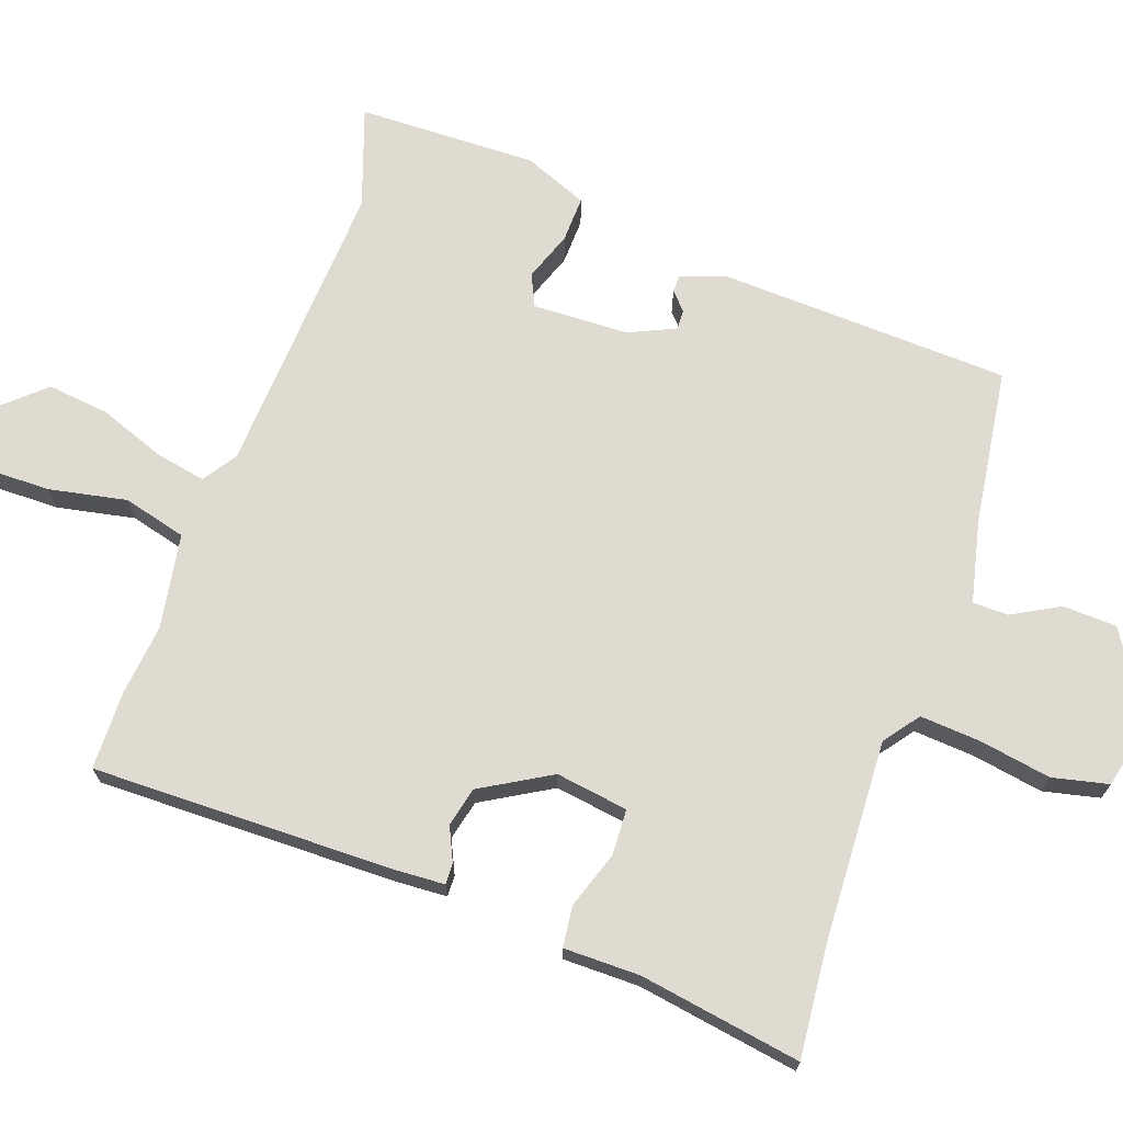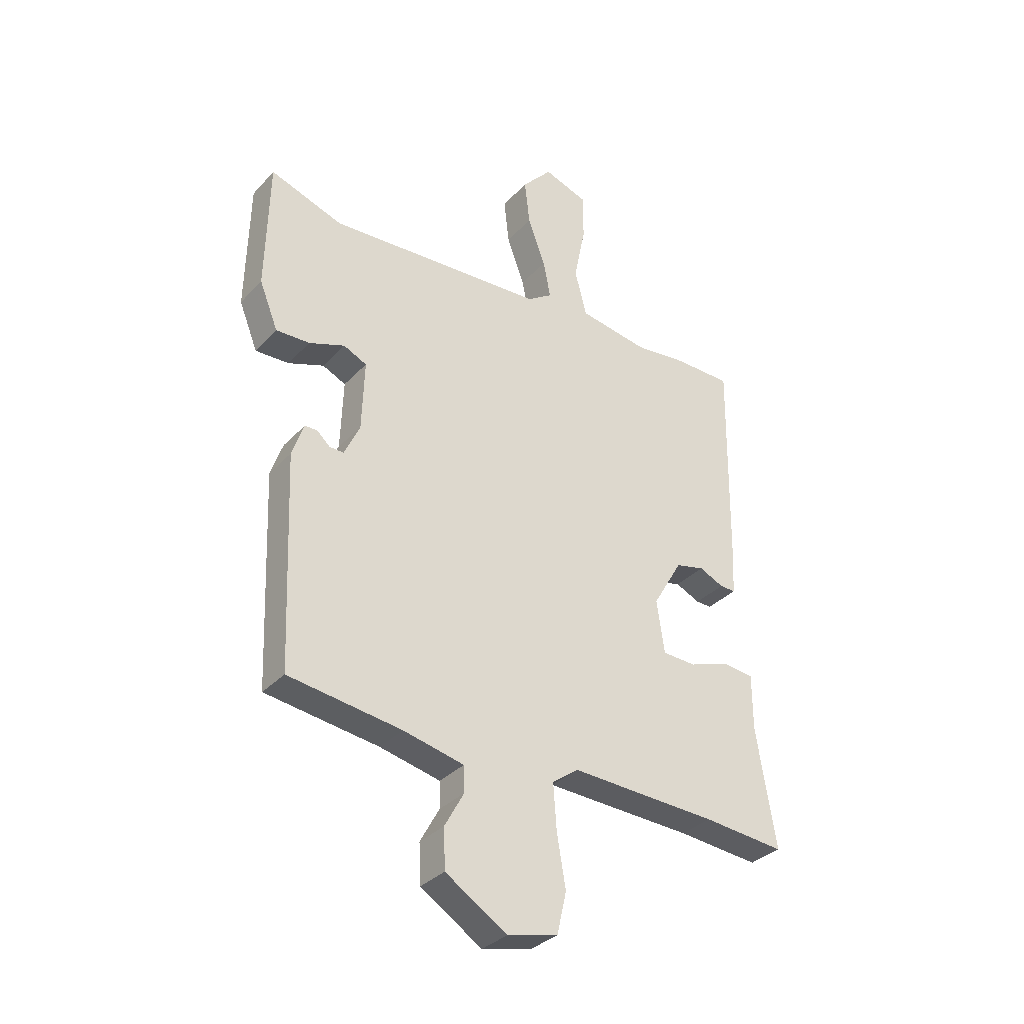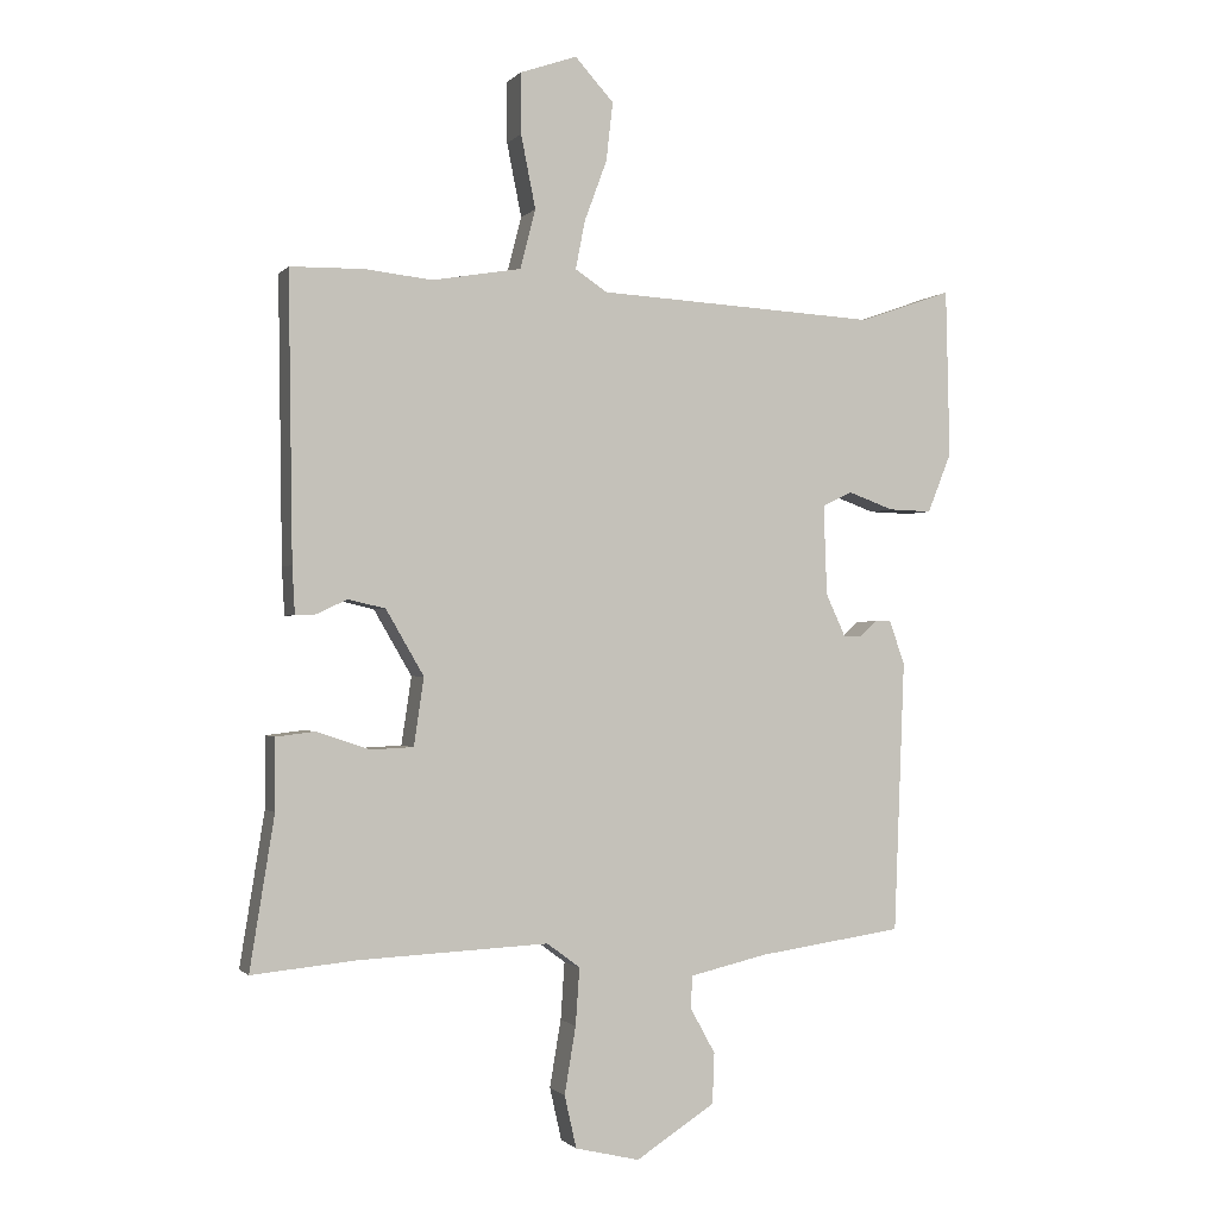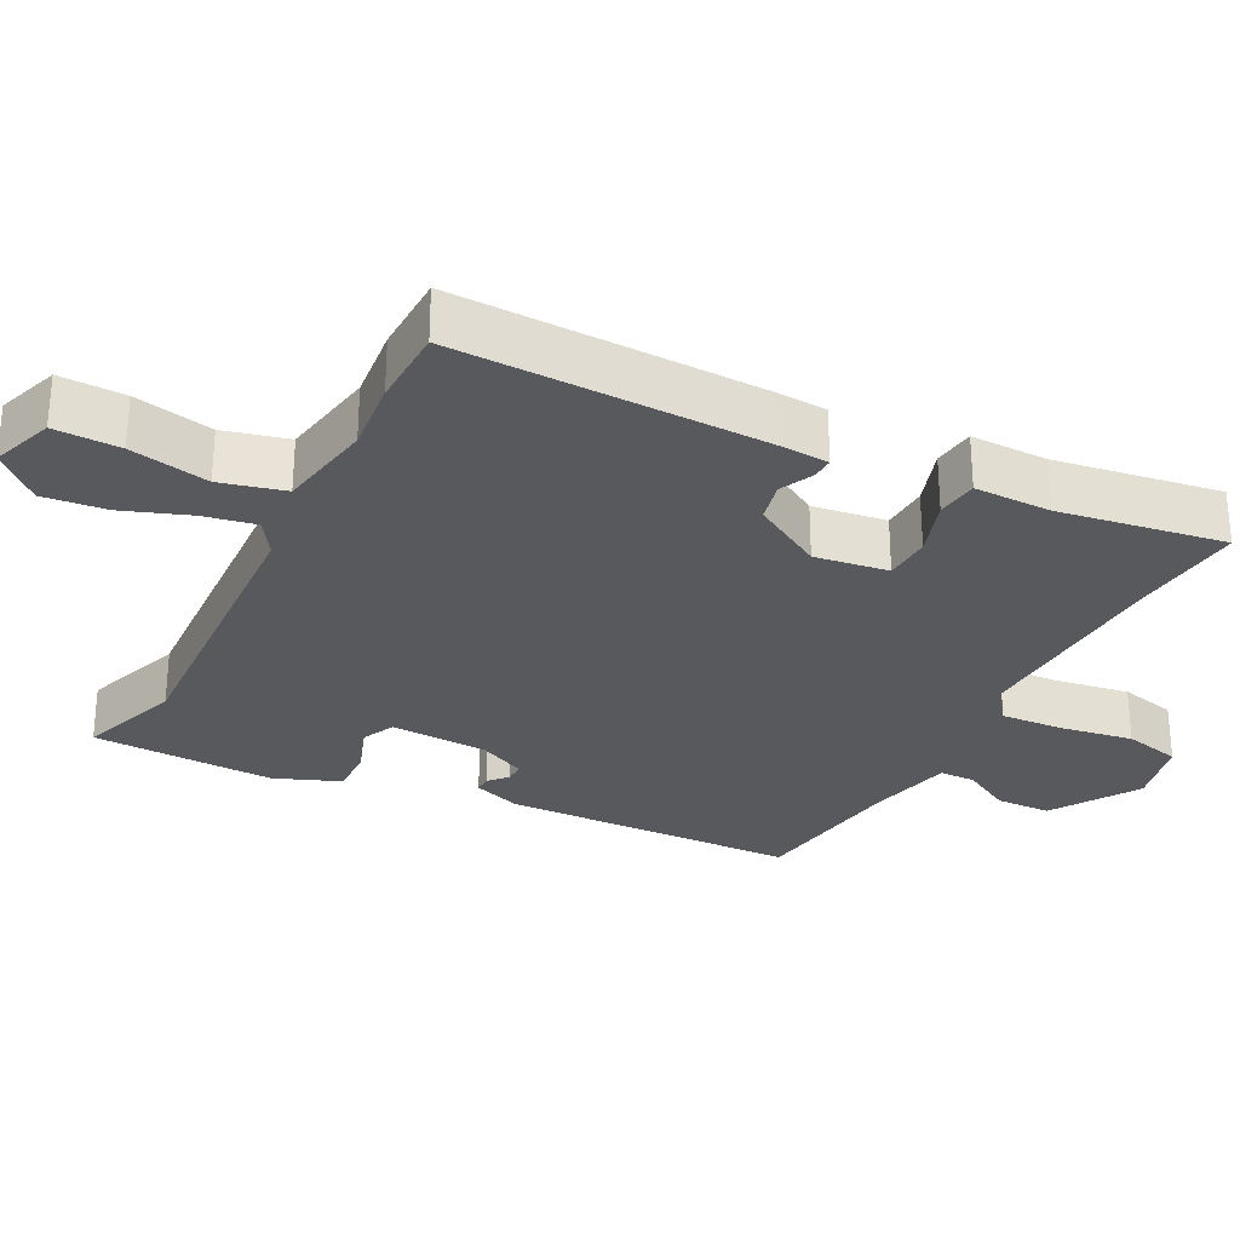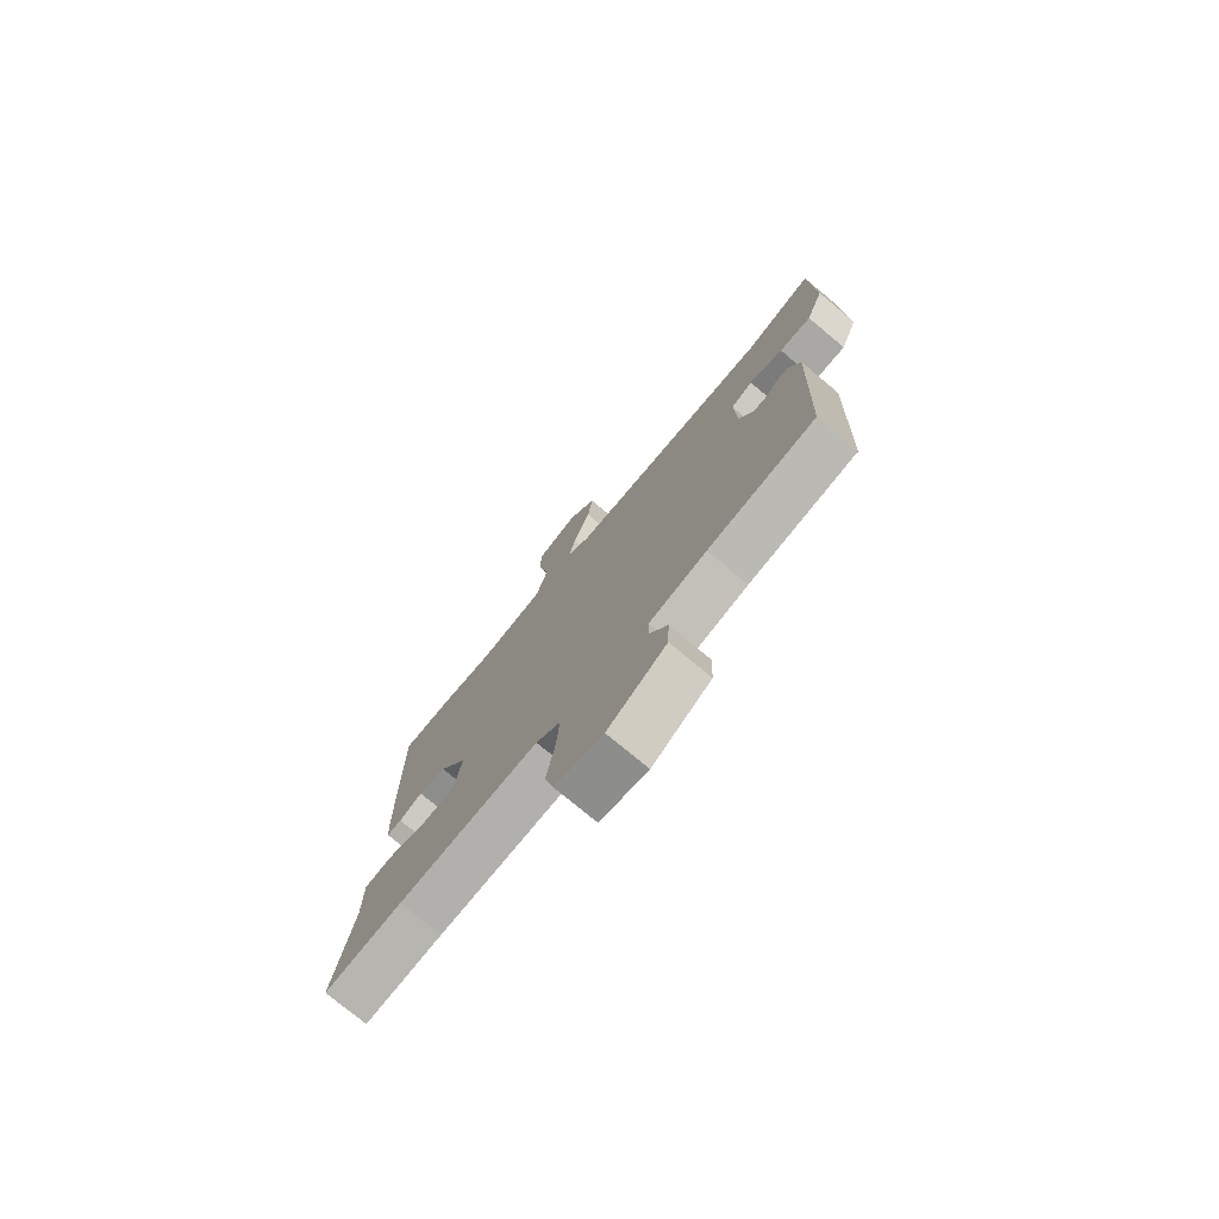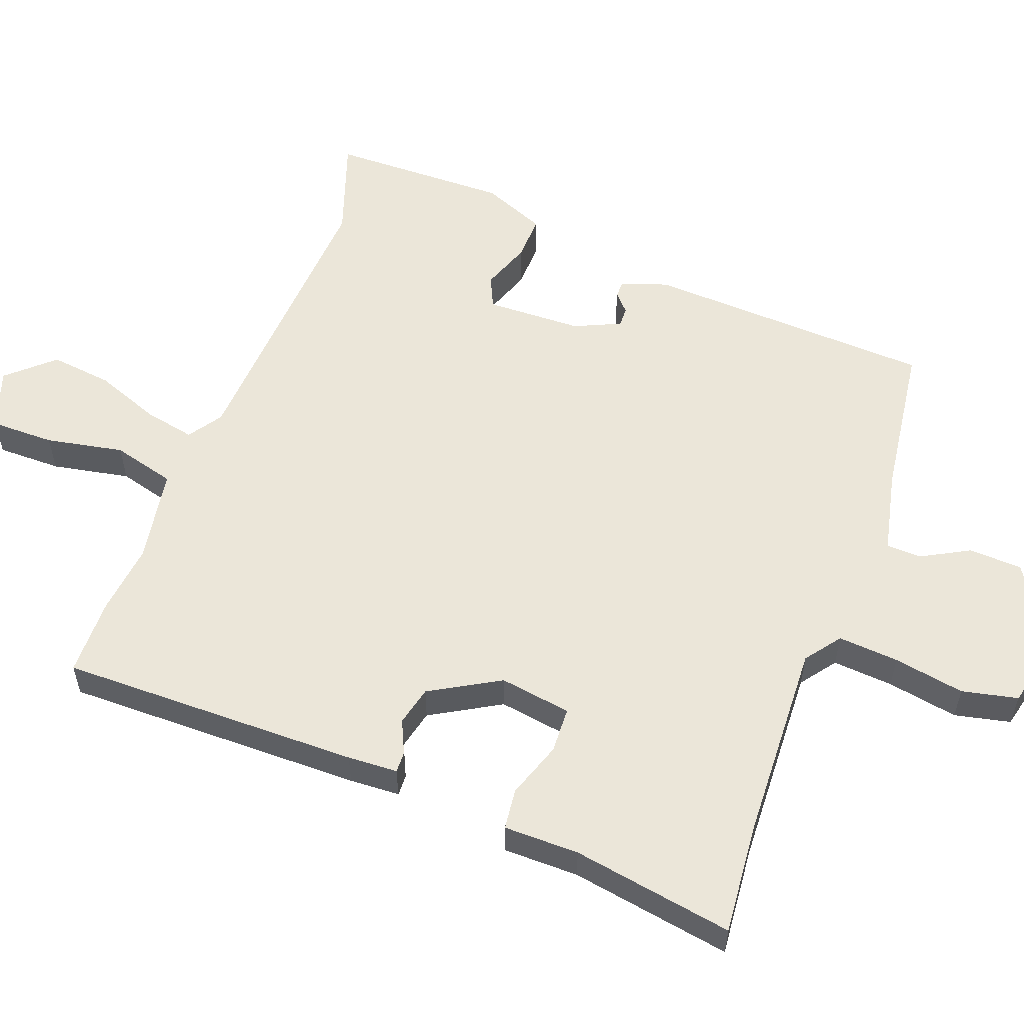
<metadata>
{"format":"obj","ext":"obj","renderer":"f3d","projection":"perspective","resolution":1024,"background":"white","views":[{"elev":70.1,"azim":109.6,"up":"+Y"},{"elev":-33.3,"azim":-35.4,"up":"+Z"},{"elev":-1.0,"azim":160.6,"up":"+Z"},{"elev":-29.1,"azim":62.5,"up":"+Y"},{"elev":-76.4,"azim":-129.8,"up":"+Z"},{"elev":56.3,"azim":110.8,"up":"+Y"}]}
</metadata>
<code>
v 0.396 0.07 0.502
v 0.507 0.07 0.5
v 0.501 0.07 0.074
v 0.497 0.07 0.003
v 0.467 0.07 0.004
v 0.42 0.07 0.026
v 0.364 0.07 0.013
v 0.307 0.07 -0.085
v 0.322 0.07 -0.187
v 0.387 0.07 -0.19
v 0.467 0.07 -0.163
v 0.525 0.07 -0.17
v 0.525 0.07 -0.277
v 0.562 0.07 -0.506
v 0.404 0.07 -0.491
v 0.119 0.07 -0.478
v 0.069 0.07 -0.515
v 0.075 0.07 -0.601
v 0.092 0.07 -0.702
v 0.074 0.07 -0.781
v -0.023 0.07 -0.804
v -0.142 0.07 -0.728
v -0.145 0.07 -0.652
v -0.108 0.07 -0.585
v -0.109 0.07 -0.535
v -0.226 0.07 -0.508
v -0.445 0.07 -0.477
v -0.461 0.07 -0.068
v -0.438 0.07 -0.002
v -0.414 0.07 -0.002
v -0.389 0.07 -0.025
v -0.361 0.07 -0.026
v -0.331 0.07 0.039
v -0.326 0.07 0.175
v -0.371 0.07 0.196
v -0.44 0.07 0.171
v -0.505 0.07 0.169
v -0.541 0.07 0.259
v -0.535 0.07 0.512
v -0.395 0.07 0.463
v 0.027 0.07 0.486
v 0.075 0.07 0.518
v 0.061 0.07 0.59
v 0.027 0.07 0.682
v 0.017 0.07 0.77
v 0.075 0.07 0.834
v 0.161 0.07 0.804
v 0.16 0.07 0.713
v 0.138 0.07 0.603
v 0.161 0.07 0.514
v 0.295 0.07 0.491
v 0.396 0 0.502
v 0.507 0 0.5
v 0.501 0 0.074
v 0.497 0 0.003
v 0.467 0 0.004
v 0.42 0 0.026
v 0.364 0 0.013
v 0.307 0 -0.085
v 0.322 0 -0.187
v 0.387 0 -0.19
v 0.467 0 -0.163
v 0.525 0 -0.17
v 0.525 0 -0.277
v 0.562 0 -0.506
v 0.404 0 -0.491
v 0.119 0 -0.478
v 0.069 0 -0.515
v 0.075 0 -0.601
v 0.092 0 -0.702
v 0.074 0 -0.781
v -0.023 0 -0.804
v -0.142 0 -0.728
v -0.145 0 -0.652
v -0.108 0 -0.585
v -0.109 0 -0.535
v -0.226 0 -0.508
v -0.445 0 -0.477
v -0.461 0 -0.068
v -0.438 0 -0.002
v -0.414 0 -0.002
v -0.389 0 -0.025
v -0.361 0 -0.026
v -0.331 0 0.039
v -0.326 0 0.175
v -0.371 0 0.196
v -0.44 0 0.171
v -0.505 0 0.169
v -0.541 0 0.259
v -0.535 0 0.512
v -0.395 0 0.463
v 0.027 0 0.486
v 0.075 0 0.518
v 0.061 0 0.59
v 0.027 0 0.682
v 0.017 0 0.77
v 0.075 0 0.834
v 0.161 0 0.804
v 0.16 0 0.713
v 0.138 0 0.603
v 0.161 0 0.514
v 0.295 0 0.491
f 47 48 49
f 46 47 49
f 45 46 49
f 44 45 49
f 43 44 49
f 42 43 49 50
f 41 42 50 51
f 38 39 40
f 37 38 40
f 36 37 40
f 35 36 40
f 40 41 51
f 35 40 51
f 34 35 51
f 29 30 31
f 28 29 31
f 27 28 31
f 26 27 31
f 25 26 31 32
f 22 23 24
f 21 22 24
f 20 21 24
f 19 20 24
f 18 19 24
f 17 18 24 25
f 25 32 33
f 17 25 33
f 16 17 33
f 13 14 15
f 13 15 16
f 12 13 16
f 11 12 16
f 10 11 16
f 4 5 6
f 3 4 6
f 2 3 6
f 1 2 6
f 51 1 6
f 51 6 7
f 34 51 7 8
f 33 34 8 9
f 16 33 9
f 9 10 16
f 100 99 98
f 100 98 97
f 100 97 96
f 100 96 95
f 100 95 94
f 101 100 94 93
f 102 101 93 92
f 91 90 89
f 91 89 88
f 91 88 87
f 91 87 86
f 102 92 91
f 102 91 86
f 102 86 85
f 82 81 80
f 82 80 79
f 82 79 78
f 82 78 77
f 83 82 77 76
f 75 74 73
f 75 73 72
f 75 72 71
f 75 71 70
f 75 70 69
f 76 75 69 68
f 84 83 76
f 84 76 68
f 84 68 67
f 66 65 64
f 67 66 64
f 67 64 63
f 67 63 62
f 67 62 61
f 57 56 55
f 57 55 54
f 57 54 53
f 57 53 52
f 57 52 102
f 58 57 102
f 59 58 102 85
f 60 59 85 84
f 60 84 67
f 67 61 60
f 1 52 53 2
f 2 53 54 3
f 3 54 55 4
f 4 55 56 5
f 5 56 57 6
f 6 57 58 7
f 7 58 59 8
f 8 59 60 9
f 9 60 61 10
f 10 61 62 11
f 11 62 63 12
f 12 63 64 13
f 13 64 65 14
f 14 65 66 15
f 15 66 67 16
f 16 67 68 17
f 17 68 69 18
f 18 69 70 19
f 19 70 71 20
f 20 71 72 21
f 21 72 73 22
f 22 73 74 23
f 23 74 75 24
f 24 75 76 25
f 25 76 77 26
f 26 77 78 27
f 27 78 79 28
f 28 79 80 29
f 29 80 81 30
f 30 81 82 31
f 31 82 83 32
f 32 83 84 33
f 33 84 85 34
f 34 85 86 35
f 35 86 87 36
f 36 87 88 37
f 37 88 89 38
f 38 89 90 39
f 39 90 91 40
f 40 91 92 41
f 41 92 93 42
f 42 93 94 43
f 43 94 95 44
f 44 95 96 45
f 45 96 97 46
f 46 97 98 47
f 47 98 99 48
f 48 99 100 49
f 49 100 101 50
f 50 101 102 51
f 51 102 52 1

</code>
